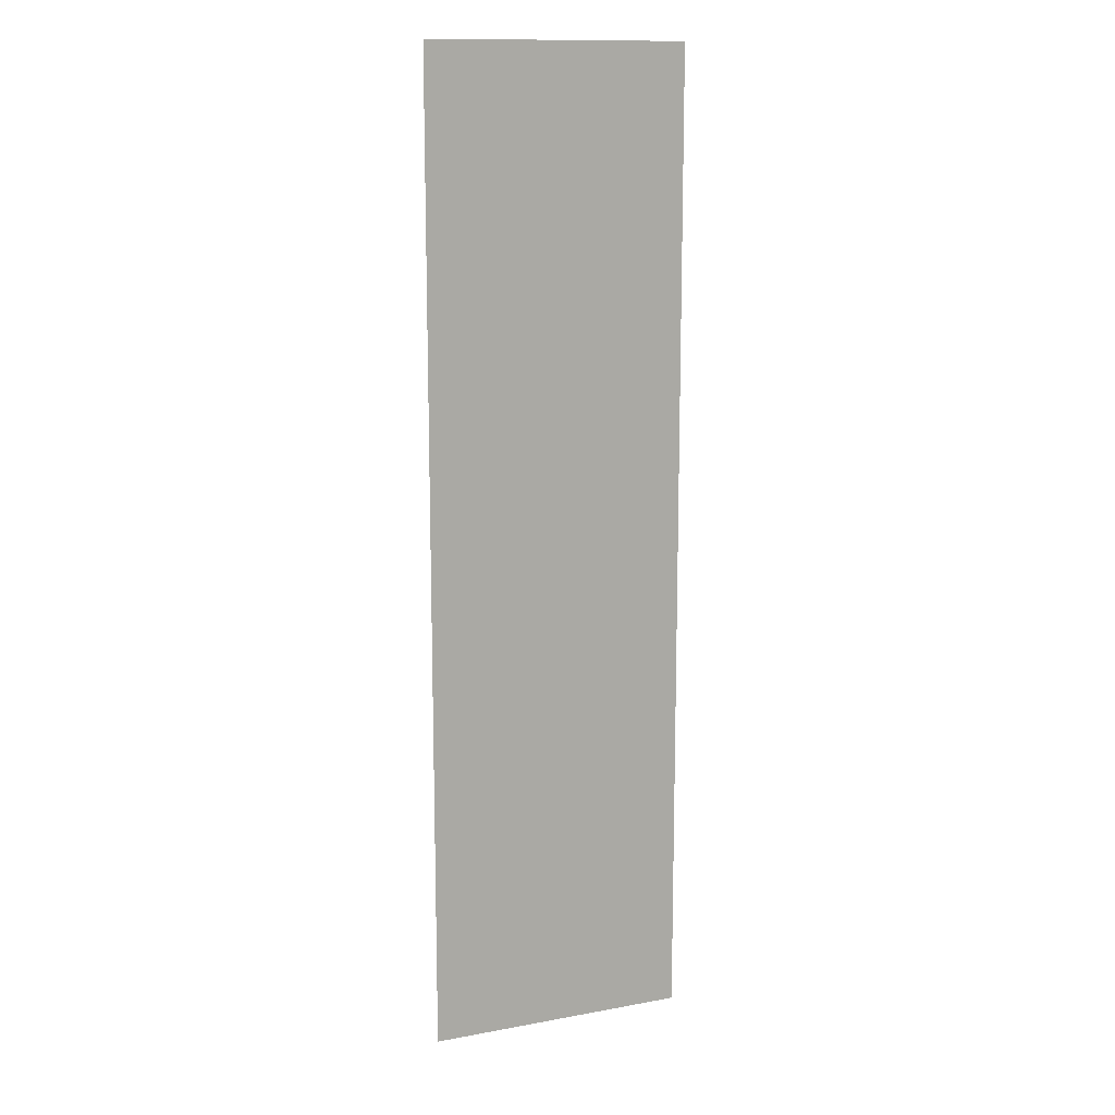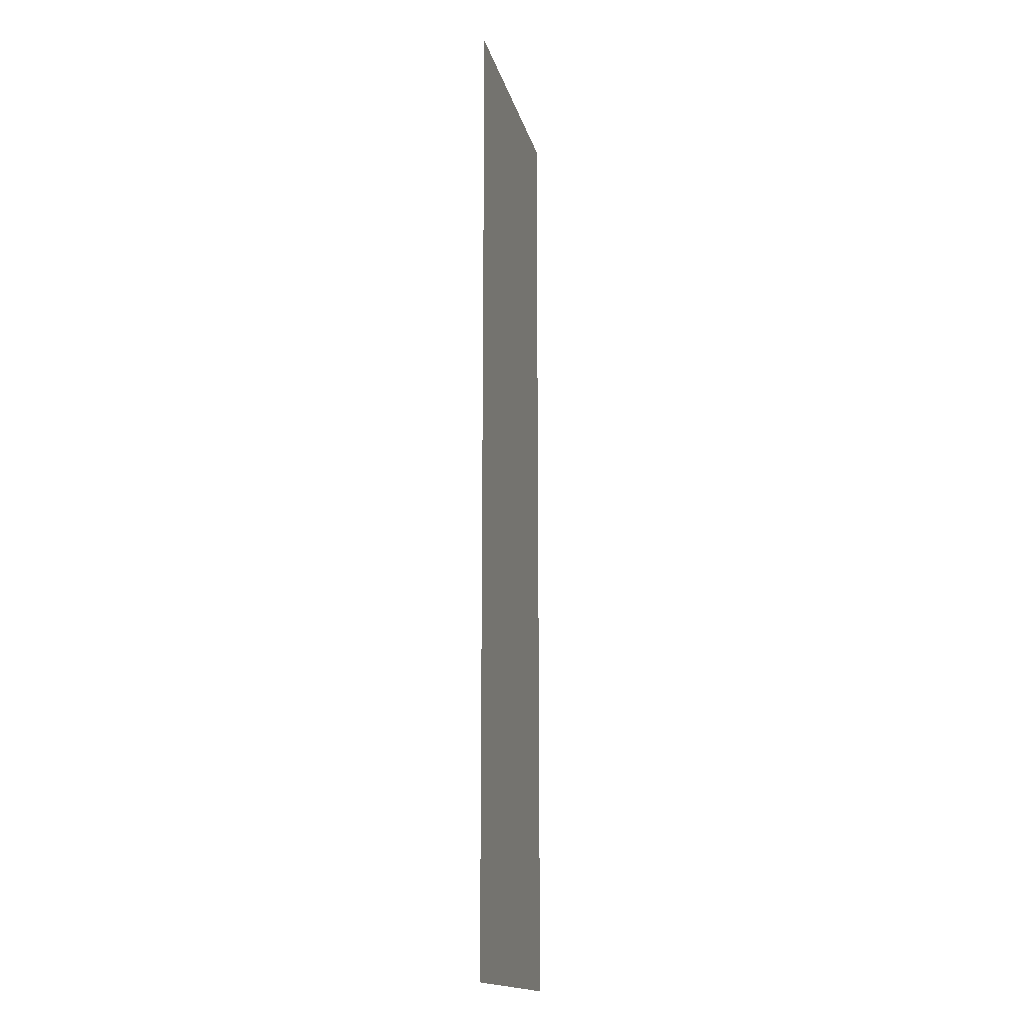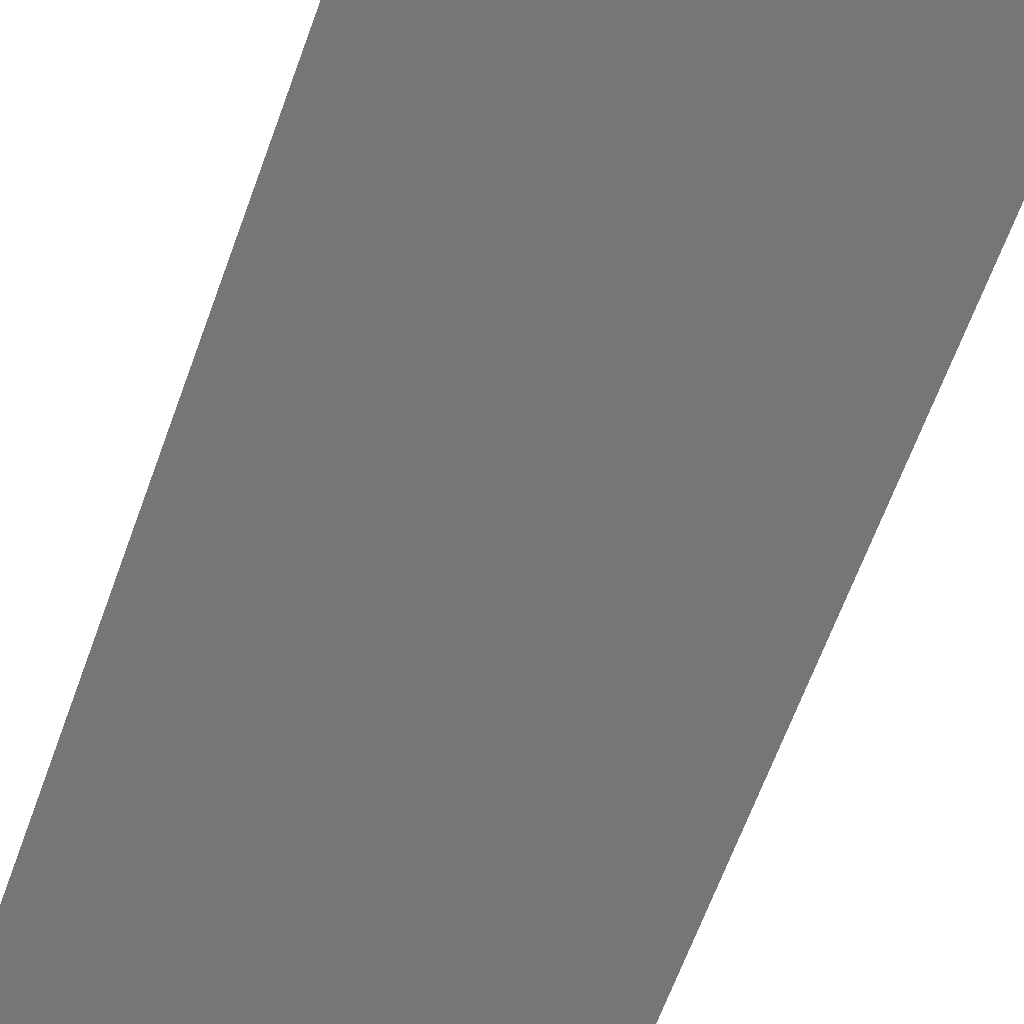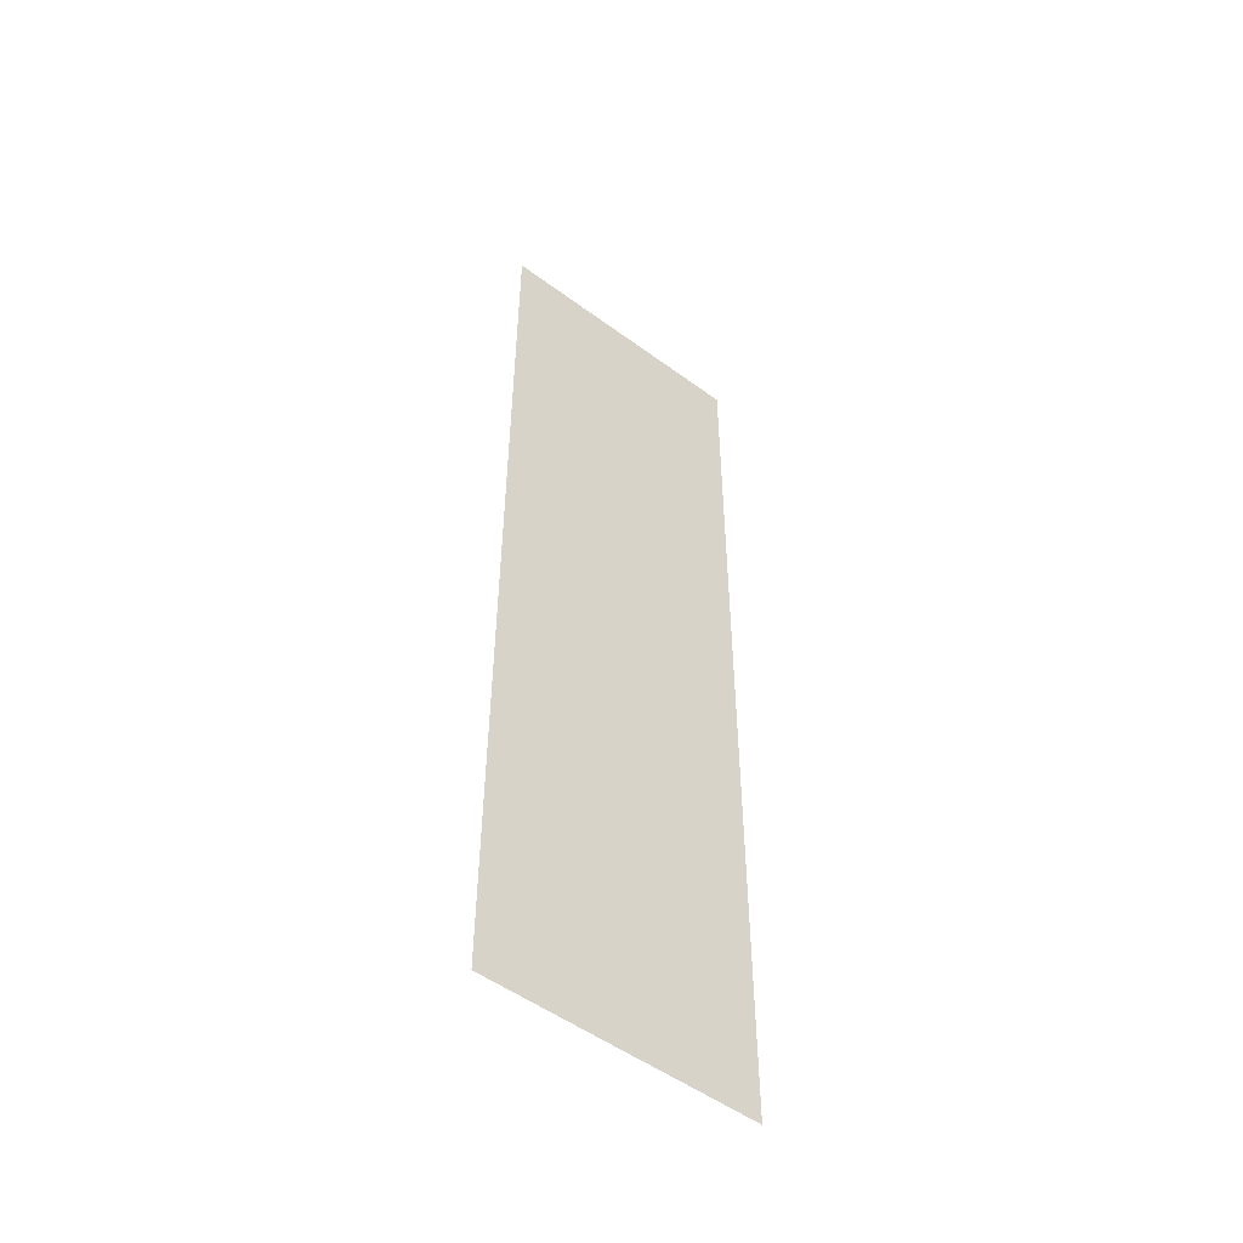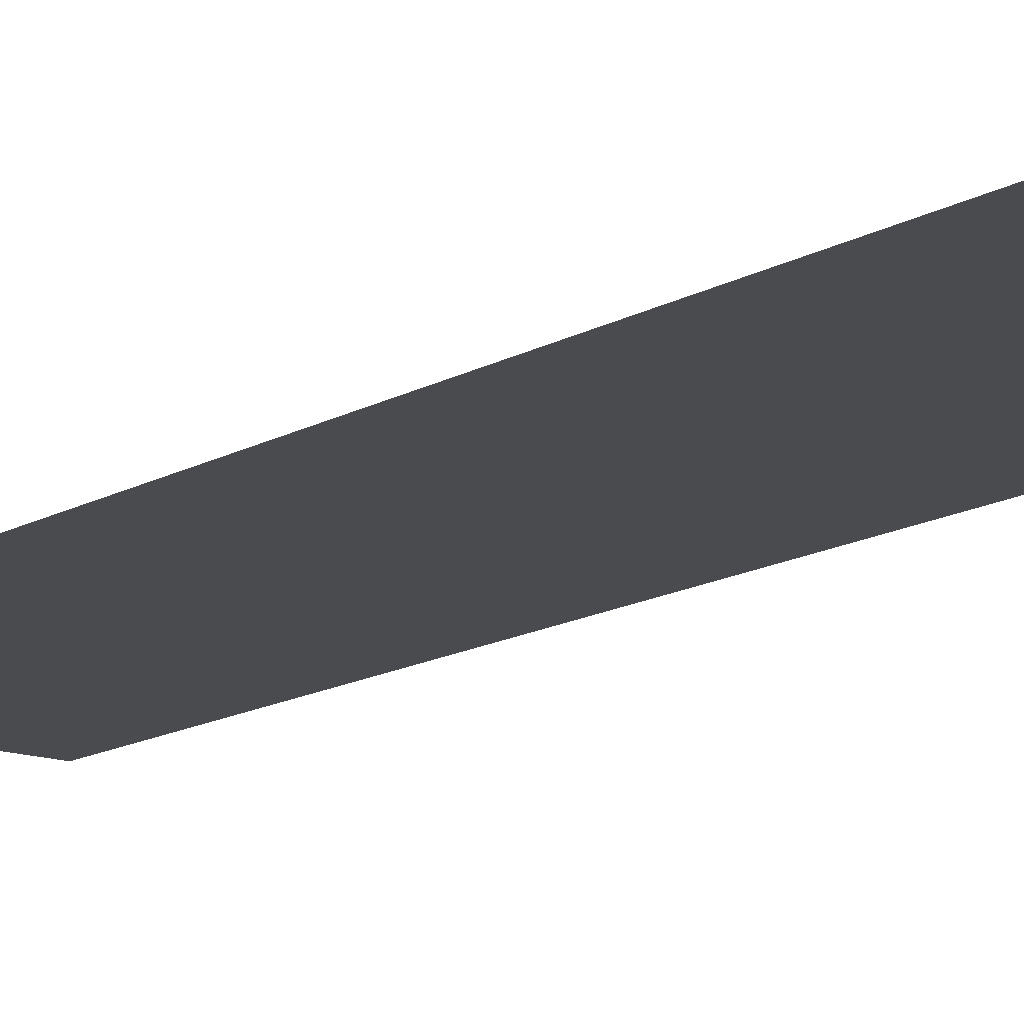
<metadata>
{"format":"obj","ext":"obj","renderer":"f3d","projection":"perspective","resolution":1024,"background":"white","views":[{"elev":13.2,"azim":-22.6,"up":"+Y"},{"elev":-16.4,"azim":-76.9,"up":"+Y"},{"elev":-56.7,"azim":-18.5,"up":"+Z"},{"elev":-52.0,"azim":-38.5,"up":"+Y"},{"elev":-14.1,"azim":141.7,"up":"+Z"}]}
</metadata>
<code>
v 0 -0.64 0
v -0.64 -0.64 0
v -0.64 0 0
v 0 0 0
v -0.64 -0.64 0
v -1.28 -0.64 0
v -1.28 0 0
v -0.64 0 0
v -1.28 -0.64 0
v -1.92 -0.64 0
v -1.92 0 0
v -1.28 0 0
v -1.92 -0.64 0
v -2.56 -0.64 0
v -2.56 0 0
v -1.92 0 0
v 0 -1.28 0
v -0.64 -1.28 0
v -0.64 -0.64 0
v 0 -0.64 0
v -0.64 -1.28 0
v -1.28 -1.28 0
v -1.28 -0.64 0
v -0.64 -0.64 0
v -1.28 -1.28 0
v -1.92 -1.28 0
v -1.92 -0.64 0
v -1.28 -0.64 0
v -1.92 -1.28 0
v -2.56 -1.28 0
v -2.56 -0.64 0
v -1.92 -0.64 0
v 0 -1.92 0
v -0.64 -1.92 0
v -0.64 -1.28 0
v 0 -1.28 0
v -0.64 -1.92 0
v -1.28 -1.92 0
v -1.28 -1.28 0
v -0.64 -1.28 0
v -1.28 -1.92 0
v -1.92 -1.92 0
v -1.92 -1.28 0
v -1.28 -1.28 0
v -1.92 -1.92 0
v -2.56 -1.92 0
v -2.56 -1.28 0
v -1.92 -1.28 0
v 0 -2.56 0
v -0.64 -2.56 0
v -0.64 -1.92 0
v 0 -1.92 0
v -0.64 -2.56 0
v -1.28 -2.56 0
v -1.28 -1.92 0
v -0.64 -1.92 0
v -1.28 -2.56 0
v -1.92 -2.56 0
v -1.92 -1.92 0
v -1.28 -1.92 0
v -1.92 -2.56 0
v -2.56 -2.56 0
v -2.56 -1.92 0
v -1.92 -1.92 0
v 0 -3.2 0
v -0.64 -3.2 0
v -0.64 -2.56 0
v 0 -2.56 0
v -0.64 -3.2 0
v -1.28 -3.2 0
v -1.28 -2.56 0
v -0.64 -2.56 0
v -1.28 -3.2 0
v -1.92 -3.2 0
v -1.92 -2.56 0
v -1.28 -2.56 0
v -1.92 -3.2 0
v -2.56 -3.2 0
v -2.56 -2.56 0
v -1.92 -2.56 0
v 0 -3.84 0
v -0.64 -3.84 0
v -0.64 -3.2 0
v 0 -3.2 0
v -0.64 -3.84 0
v -1.28 -3.84 0
v -1.28 -3.2 0
v -0.64 -3.2 0
v -1.28 -3.84 0
v -1.92 -3.84 0
v -1.92 -3.2 0
v -1.28 -3.2 0
v -1.92 -3.84 0
v -2.56 -3.84 0
v -2.56 -3.2 0
v -1.92 -3.2 0
v 0 -4.48 0
v -0.64 -4.48 0
v -0.64 -3.84 0
v 0 -3.84 0
v -0.64 -4.48 0
v -1.28 -4.48 0
v -1.28 -3.84 0
v -0.64 -3.84 0
v -1.28 -4.48 0
v -1.92 -4.48 0
v -1.92 -3.84 0
v -1.28 -3.84 0
v -1.92 -4.48 0
v -2.56 -4.48 0
v -2.56 -3.84 0
v -1.92 -3.84 0
v 0 -5.12 0
v -0.64 -5.12 0
v -0.64 -4.48 0
v 0 -4.48 0
v -0.64 -5.12 0
v -1.28 -5.12 0
v -1.28 -4.48 0
v -0.64 -4.48 0
v -1.28 -5.12 0
v -1.92 -5.12 0
v -1.92 -4.48 0
v -1.28 -4.48 0
v -1.92 -5.12 0
v -2.56 -5.12 0
v -2.56 -4.48 0
v -1.92 -4.48 0
v 0 -5.76 0
v -0.64 -5.76 0
v -0.64 -5.12 0
v 0 -5.12 0
v -0.64 -5.76 0
v -1.28 -5.76 0
v -1.28 -5.12 0
v -0.64 -5.12 0
v -1.28 -5.76 0
v -1.92 -5.76 0
v -1.92 -5.12 0
v -1.28 -5.12 0
v -1.92 -5.76 0
v -2.56 -5.76 0
v -2.56 -5.12 0
v -1.92 -5.12 0
v 0 -6.4 0
v -0.64 -6.4 0
v -0.64 -5.76 0
v 0 -5.76 0
v -0.64 -6.4 0
v -1.28 -6.4 0
v -1.28 -5.76 0
v -0.64 -5.76 0
v -1.28 -6.4 0
v -1.92 -6.4 0
v -1.92 -5.76 0
v -1.28 -5.76 0
v -1.92 -6.4 0
v -2.56 -6.4 0
v -2.56 -5.76 0
v -1.92 -5.76 0
v 0 -7.04 0
v -0.64 -7.04 0
v -0.64 -6.4 0
v 0 -6.4 0
v -0.64 -7.04 0
v -1.28 -7.04 0
v -1.28 -6.4 0
v -0.64 -6.4 0
v -1.28 -7.04 0
v -1.92 -7.04 0
v -1.92 -6.4 0
v -1.28 -6.4 0
v -1.92 -7.04 0
v -2.56 -7.04 0
v -2.56 -6.4 0
v -1.92 -6.4 0
v 0 -7.68 0
v -0.64 -7.68 0
v -0.64 -7.04 0
v 0 -7.04 0
v -0.64 -7.68 0
v -1.28 -7.68 0
v -1.28 -7.04 0
v -0.64 -7.04 0
v -1.28 -7.68 0
v -1.92 -7.68 0
v -1.92 -7.04 0
v -1.28 -7.04 0
v -1.92 -7.68 0
v -2.56 -7.68 0
v -2.56 -7.04 0
v -1.92 -7.04 0
v 0 -8.32 0
v -0.64 -8.32 0
v -0.64 -7.68 0
v 0 -7.68 0
v -0.64 -8.32 0
v -1.28 -8.32 0
v -1.28 -7.68 0
v -0.64 -7.68 0
v -1.28 -8.32 0
v -1.92 -8.32 0
v -1.92 -7.68 0
v -1.28 -7.68 0
v -1.92 -8.32 0
v -2.56 -8.32 0
v -2.56 -7.68 0
v -1.92 -7.68 0
v 0 -8.96 0
v -0.64 -8.96 0
v -0.64 -8.32 0
v 0 -8.32 0
v -0.64 -8.96 0
v -1.28 -8.96 0
v -1.28 -8.32 0
v -0.64 -8.32 0
v -1.28 -8.96 0
v -1.92 -8.96 0
v -1.92 -8.32 0
v -1.28 -8.32 0
v -1.92 -8.96 0
v -2.56 -8.96 0
v -2.56 -8.32 0
v -1.92 -8.32 0
v 0 -9.6 0
v -0.64 -9.6 0
v -0.64 -8.96 0
v 0 -8.96 0
v -0.64 -9.6 0
v -1.28 -9.6 0
v -1.28 -8.96 0
v -0.64 -8.96 0
v -1.28 -9.6 0
v -1.92 -9.6 0
v -1.92 -8.96 0
v -1.28 -8.96 0
v -1.92 -9.6 0
v -2.56 -9.6 0
v -2.56 -8.96 0
v -1.92 -8.96 0
g BM2._mesh_0242
f 1 2 3 4
f 5 6 7 8
f 9 10 11 12
f 13 14 15 16
f 17 18 19 20
f 21 22 23 24
f 25 26 27 28
f 29 30 31 32
f 33 34 35 36
f 37 38 39 40
f 41 42 43 44
f 45 46 47 48
f 49 50 51 52
f 53 54 55 56
f 57 58 59 60
f 61 62 63 64
f 65 66 67 68
f 69 70 71 72
f 73 74 75 76
f 77 78 79 80
f 81 82 83 84
f 85 86 87 88
f 89 90 91 92
f 93 94 95 96
f 97 98 99 100
f 101 102 103 104
f 105 106 107 108
f 109 110 111 112
f 113 114 115 116
f 117 118 119 120
f 121 122 123 124
f 125 126 127 128
f 129 130 131 132
f 133 134 135 136
f 137 138 139 140
f 141 142 143 144
f 145 146 147 148
f 149 150 151 152
f 153 154 155 156
f 157 158 159 160
f 161 162 163 164
f 165 166 167 168
f 169 170 171 172
f 173 174 175 176
f 177 178 179 180
f 181 182 183 184
f 185 186 187 188
f 189 190 191 192
f 193 194 195 196
f 197 198 199 200
f 201 202 203 204
f 205 206 207 208
f 209 210 211 212
f 213 214 215 216
f 217 218 219 220
f 221 222 223 224
f 225 226 227 228
f 229 230 231 232
f 233 234 235 236
f 237 238 239 240

</code>
